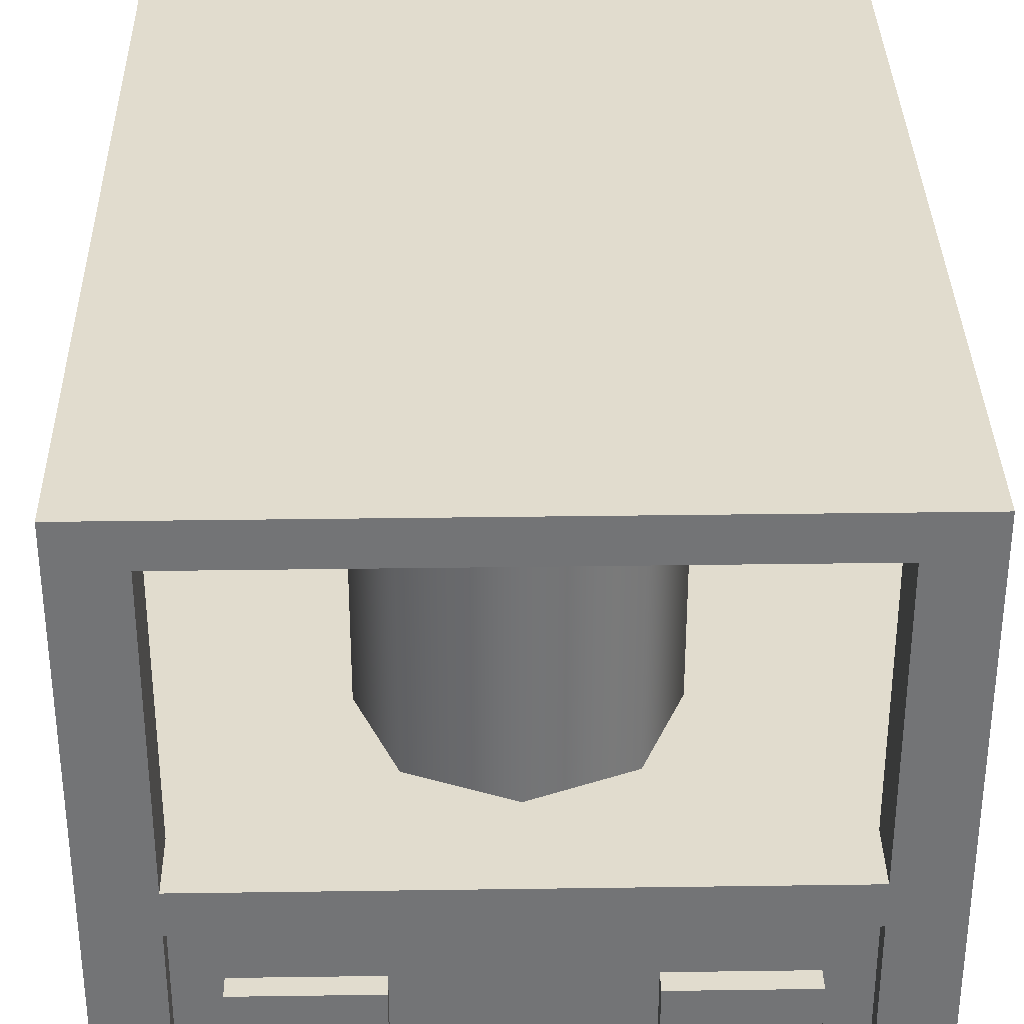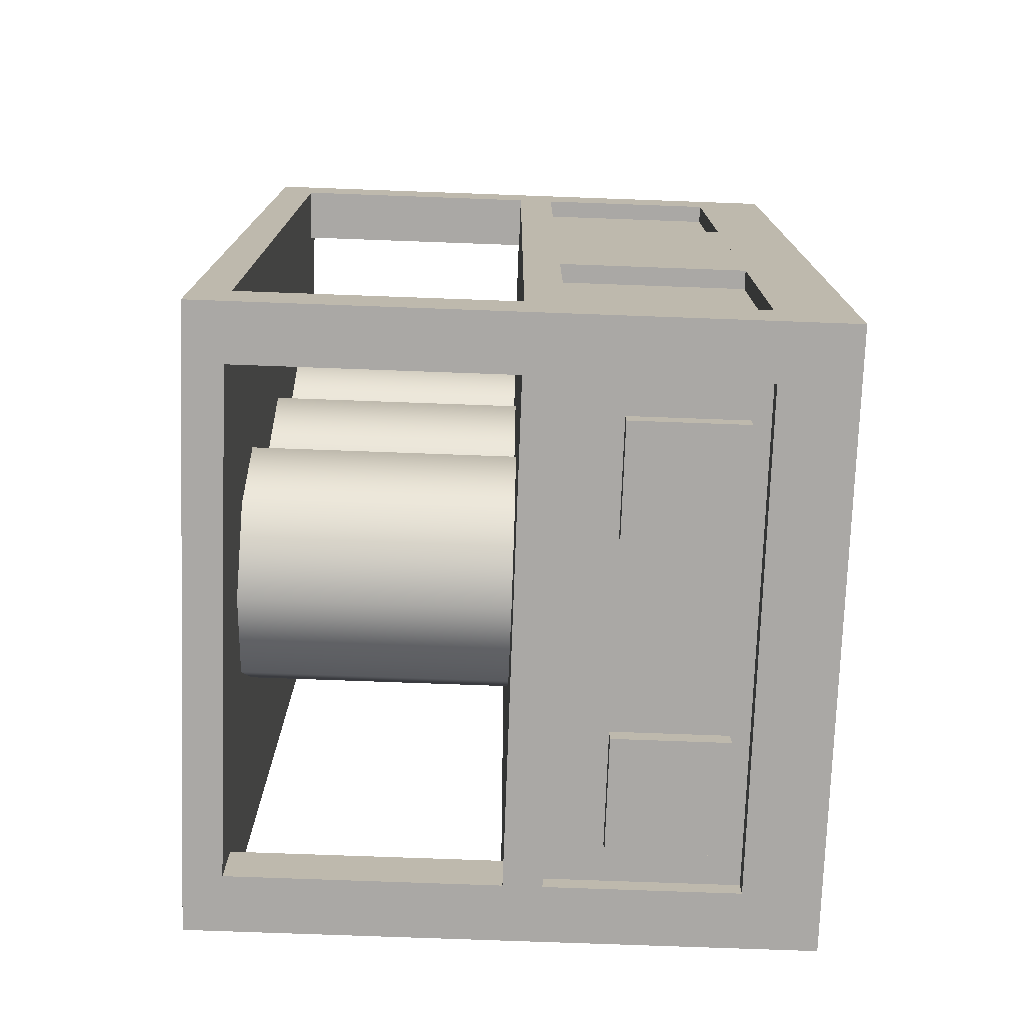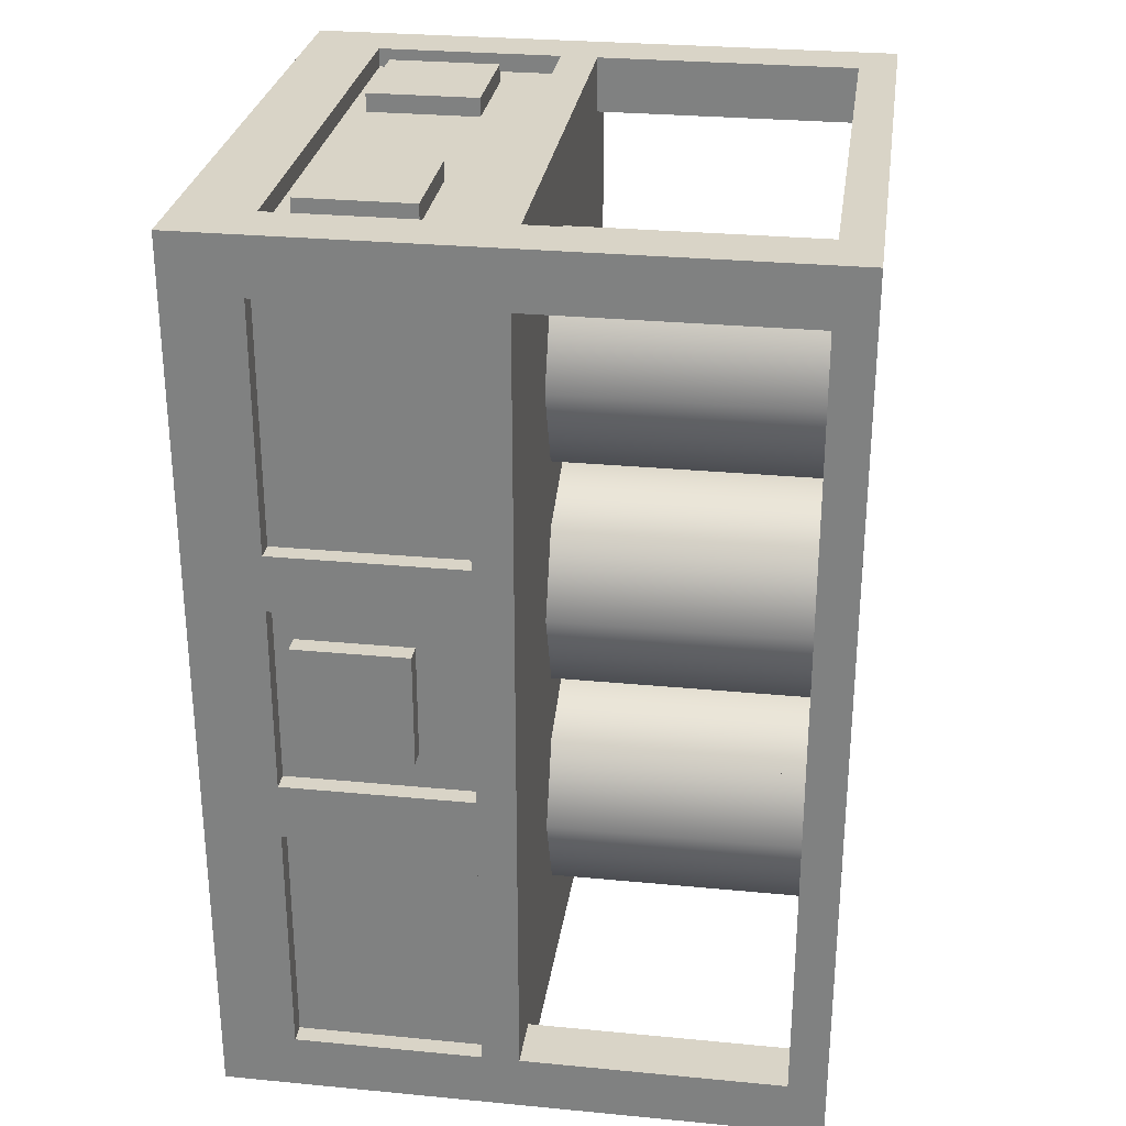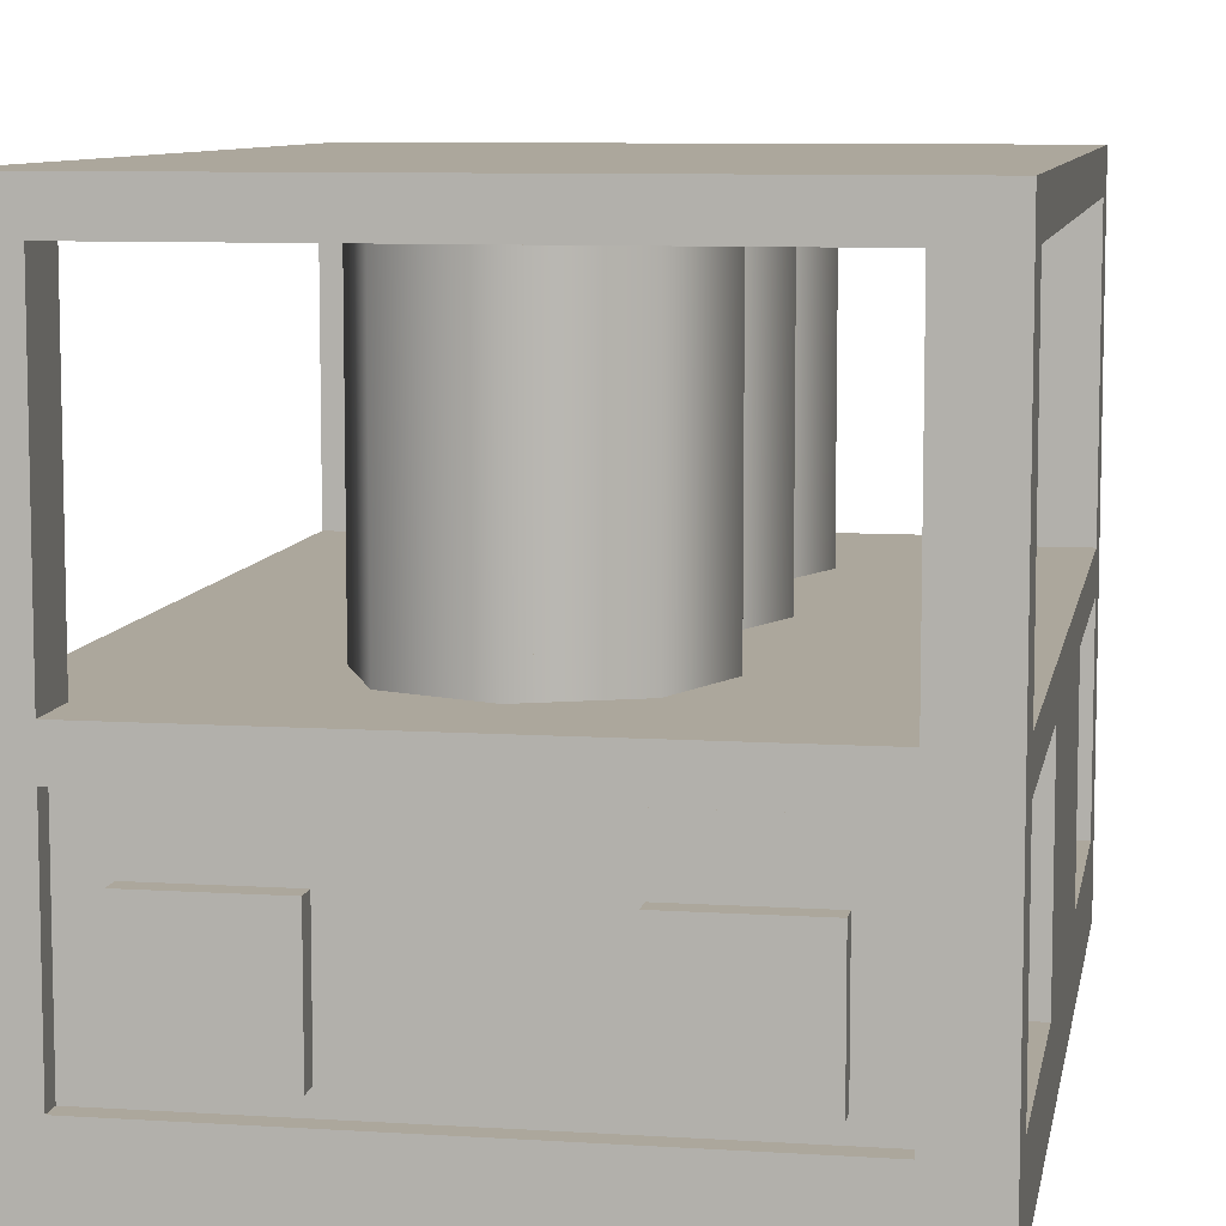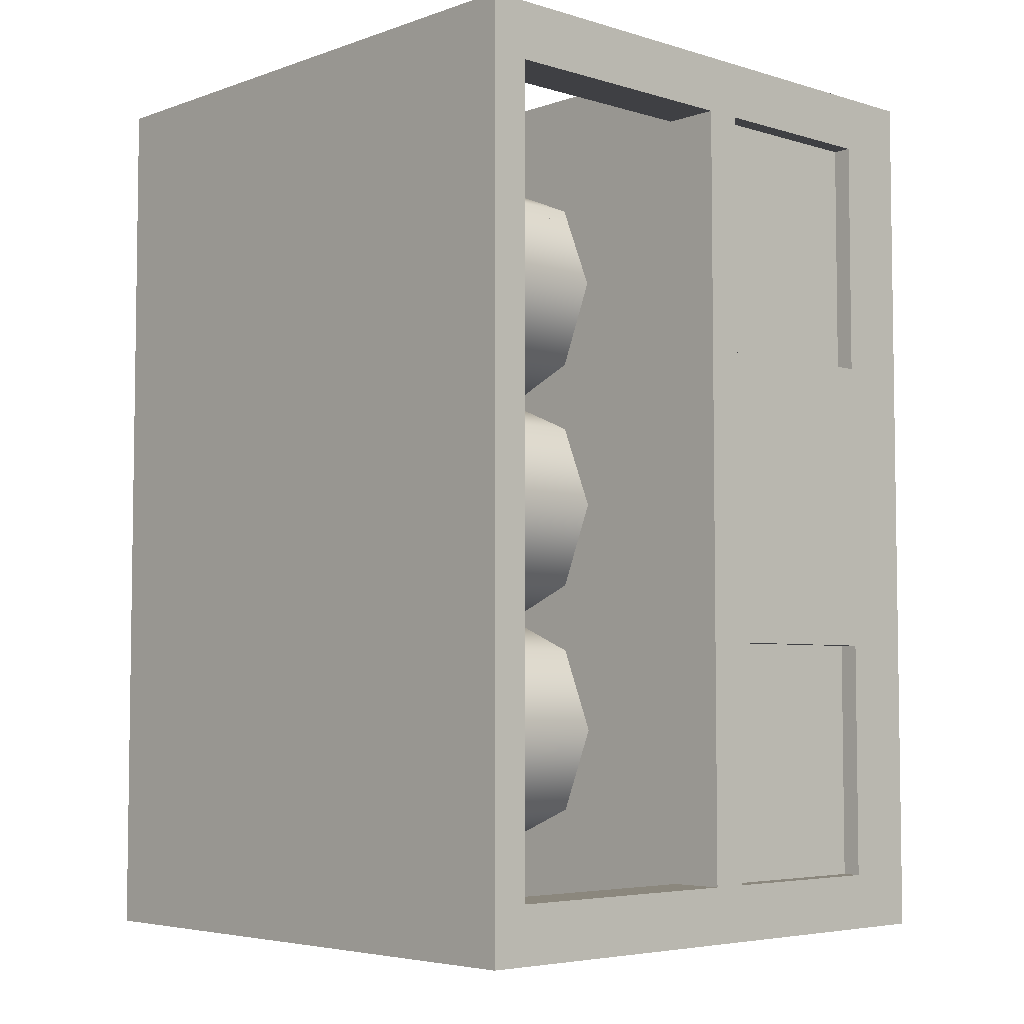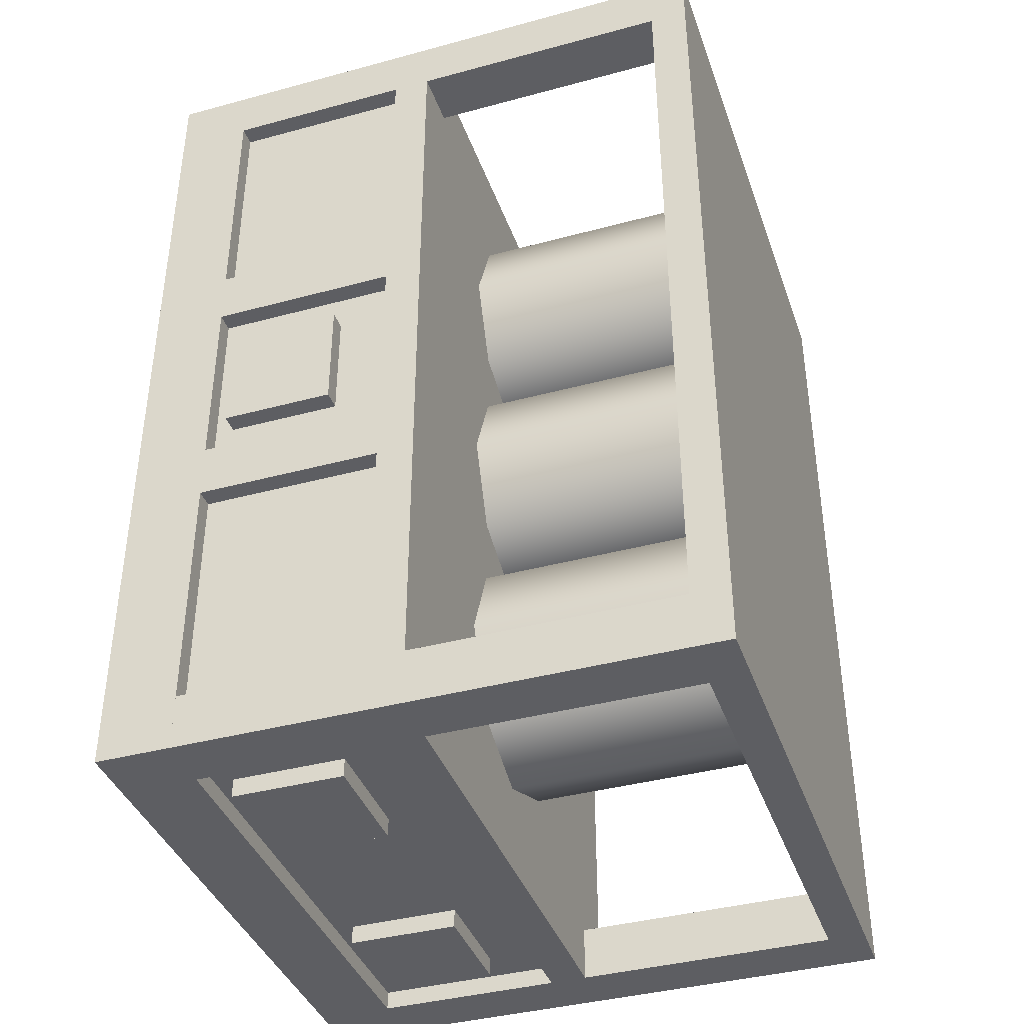
<metadata>
{"format":"obj","ext":"obj","renderer":"f3d","projection":"perspective","resolution":1024,"background":"white","views":[{"elev":34.0,"azim":-1.1,"up":"+Y"},{"elev":-75.2,"azim":-92.1,"up":"+Z"},{"elev":28.4,"azim":98.2,"up":"+Z"},{"elev":8.4,"azim":-170.0,"up":"+Y"},{"elev":-5.0,"azim":-132.9,"up":"+Z"},{"elev":-39.4,"azim":108.6,"up":"+Z"}]}
</metadata>
<code>
o Hull
v 0.6875 0.3125 2.938
v 0.6875 0.6875 2.938
v 0.6875 0.6875 3
v 0.6875 0.3125 3
v 0.3125 0.6875 3
v 0.3125 0.3125 3
v 0.3125 0.6875 2.938
v 0.3125 0.3125 2.938
v 0 0.25 2
v 0 0.875 2
v 0 0.875 1
v 0 0.25 1
v 0.0625 0.875 1
v 0.0625 0.25 1
v 0.0625 0.25 2
v 0.0625 0.875 2
v 1.938 0.25 1.812
v 1.938 0.875 1.812
v 2 0.875 1.812
v 2 0.25 1.812
v 2 0.875 2
v 2 0.25 2
v 1.938 0.875 2
v 1.938 0.25 2
v 1.938 0.25 1
v 1.938 0.875 1
v 2 0.875 1
v 2 0.25 1
v 2 0.875 1.188
v 2 0.25 1.188
v 1.938 0.875 1.188
v 1.938 0.25 1.188
v 0.1875 0.25 3
v 0.1875 0.875 3
v 0 0.875 3
v 0 0.25 3
v 0 0.875 2.812
v 0 0.25 2.812
v 0.1875 0.875 2.812
v 0.1875 0.25 2.812
v 2 0.25 3
v 2 0.875 3
v 1.812 0.875 3
v 1.812 0.25 3
v 1.812 0.875 2.812
v 1.812 0.25 2.812
v 2 0.875 2.812
v 2 0.25 2.812
v 2 0.25 0.1875
v 2 0.875 0.1875
v 1.812 0.875 0.1875
v 1.812 0.25 0.1875
v 1.812 0.875 0
v 1.812 0.25 0
v 2 0.875 0
v 2 0.25 0
v 0.1875 0.25 0.1875
v 0.1875 0.875 0.1875
v 0 0.875 0.1875
v 0 0.25 0.1875
v 0 0.875 0
v 0 0.25 0
v 0.1875 0.875 0
v 0.1875 0.25 0
v 1.938 0.25 2.938
v 1.938 0.875 2.938
v 0.0625 0.875 2.938
v 0.0625 0.25 2.938
v 0.0625 0.875 0.0625
v 0.0625 0.25 0.0625
v 1.938 0.875 0.0625
v 1.938 0.25 0.0625
v 2 0.875 3
v 2 1 3
v 0 1 3
v 0 0.875 3
v 0 1 0
v 0 0.875 0
v 2 1 0
v 2 0.875 0
v 2 -0 3
v 2 0.25 3
v 0 0.25 3
v 0 -0 3
v 0 0.25 0
v 0 0 0
v 2 0.25 0
v 2 0 0
v 0.3125 0.3125 0.0625
v 0.3125 0.6875 0.0625
v 0.3125 0.6875 0
v 0.3125 0.3125 0
v 0.6875 0.6875 0
v 0.6875 0.3125 0
v 0.6875 0.6875 0.0625
v 0.6875 0.3125 0.0625
v 1.938 0.3125 1.312
v 1.938 0.6875 1.312
v 2 0.6875 1.312
v 2 0.3125 1.312
v 2 0.6875 1.688
v 2 0.3125 1.688
v 1.938 0.6875 1.688
v 1.938 0.3125 1.688
v 2 1.875 3
v 2 2 3
v 0 2 3
v 0 1.875 3
v 0 2 0
v 0 1.875 0
v 2 2 0
v 2 1.875 0
v 0 1 0.1875
v 0 1.875 0.1875
v 0 1.875 0
v 0 1 0
v 0.1875 1.875 0
v 0.1875 1 0
v 0.1875 1.875 0.1875
v 0.1875 1 0.1875
v 0 1 3
v 0 1.875 3
v 0 1.875 2.812
v 0 1 2.812
v 0.1875 1.875 2.812
v 0.1875 1 2.812
v 0.1875 1.875 3
v 0.1875 1 3
v 1.812 1 0.1875
v 1.812 1.875 0.1875
v 1.812 1.875 0
v 1.812 1 0
v 2 1.875 0
v 2 1 0
v 2 1.875 0.1875
v 2 1 0.1875
v 1.812 1 3
v 1.812 1.875 3
v 1.812 1.875 2.812
v 1.812 1 2.812
v 2 1.875 2.812
v 2 1 2.812
v 2 1.875 3
v 2 1 3
v 1.4 1.87 0.7
v 1.283 1.87 0.9828
v 1.283 1.002 0.9828
v 1 1.87 1.1
v 1 1.002 1.1
v 0.7172 1.87 0.9828
v 0.7172 1.002 0.9828
v 0.6 1.87 0.7
v 0.6 1.002 0.7
v 0.7172 1.87 0.4172
v 0.7172 1.002 0.4172
v 1 1.87 0.3
v 1 1.002 0.3
v 1.283 1.87 0.4172
v 1.4 1.002 0.7
v 1.283 1.002 0.4172
v 1.4 1.87 1.5
v 1.283 1.87 1.783
v 1.283 1.002 1.783
v 1 1.87 1.9
v 1 1.002 1.9
v 0.7172 1.87 1.783
v 0.7172 1.002 1.783
v 0.6 1.87 1.5
v 0.6 1.002 1.5
v 0.7172 1.87 1.217
v 0.7172 1.002 1.217
v 1 1.87 1.1
v 1 1.002 1.1
v 1.283 1.87 1.217
v 1.4 1.002 1.5
v 1.283 1.002 1.217
v 1.4 1.87 2.3
v 1.283 1.87 2.583
v 1.283 1.002 2.583
v 1 1.87 2.7
v 1 1.002 2.7
v 0.7172 1.87 2.583
v 0.7172 1.002 2.583
v 0.6 1.87 2.3
v 0.6 1.002 2.3
v 0.7172 1.87 2.017
v 0.7172 1.002 2.017
v 1 1.87 1.9
v 1 1.002 1.9
v 1.283 1.87 2.017
v 1.4 1.002 2.3
v 1.283 1.002 2.017
v 0.6 1.779 2.3
v 0.7172 1.779 2.017
v 1.4 1.779 2.3
v 0.6 1.779 1.5
v 1 1.779 1.1
v 1.4 1.779 1.5
v 0.6 1.779 0.7
v 1 1.779 0.3
v 1.4 1.779 0.7
v 1.4 1.094 0.7
v 1 1.094 0.3
v 0.6 1.094 0.7
v 1.4 1.094 1.5
v 1 1.094 1.1
v 0.6 1.094 1.5
v 1.4 1.094 2.3
v 1.283 1.094 2.017
v 0.6 1.094 2.3
v 1 1.779 2.7
v 0.7172 1.779 2.583
v 1.283 1.779 2.583
v 1 1.779 1.9
v 1.283 1.779 2.017
v 1 1.779 1.9
v 0.7172 1.779 1.783
v 1.283 1.779 1.783
v 1.283 1.779 1.217
v 0.7172 1.779 1.217
v 1 1.779 1.1
v 0.7172 1.779 0.9828
v 1.283 1.779 0.9828
v 1.283 1.779 0.4172
v 0.7172 1.779 0.4172
v 1 1.094 1.1
v 1.283 1.094 0.9828
v 0.7172 1.094 0.9828
v 0.7172 1.094 0.4172
v 1.283 1.094 0.4172
v 1 1.094 1.9
v 1.283 1.094 1.783
v 0.7172 1.094 1.783
v 0.7172 1.094 1.217
v 1.283 1.094 1.217
v 1 1.094 2.7
v 1.283 1.094 2.583
v 0.7172 1.094 2.583
v 1 1.094 1.9
v 0.7172 1.094 2.017
v 1.312 0.3125 0.0625
v 1.312 0.6875 0.0625
v 1.312 0.6875 0
v 1.312 0.3125 0
v 1.688 0.6875 0
v 1.688 0.3125 0
v 1.688 0.6875 0.0625
v 1.688 0.3125 0.0625
v 1.688 0.3125 2.938
v 1.688 0.6875 2.938
v 1.688 0.6875 3
v 1.688 0.3125 3
v 1.312 0.6875 3
v 1.312 0.3125 3
v 1.312 0.6875 2.938
v 1.312 0.3125 2.938
f 2 4 1
f 3 6 4
f 5 8 6
f 6 1 4
f 3 7 5
f 10 12 9
f 11 14 12
f 16 9 15
f 18 20 17
f 19 22 20
f 21 24 22
f 26 28 25
f 27 30 28
f 29 32 30
f 34 36 33
f 35 38 36
f 37 40 38
f 39 33 40
f 42 44 41
f 43 46 44
f 45 48 46
f 47 41 48
f 50 52 49
f 51 54 52
f 53 56 54
f 55 49 56
f 54 49 52
f 51 55 53
f 58 60 57
f 59 62 60
f 61 64 62
f 63 57 64
f 66 68 65
f 67 70 68
f 69 72 70
f 71 65 72
f 74 76 73
f 75 78 76
f 77 80 78
f 79 73 80
f 78 73 76
f 75 79 77
f 82 84 81
f 83 86 84
f 85 88 86
f 87 81 88
f 86 81 84
f 83 87 85
f 90 92 89
f 91 94 92
f 93 96 94
f 94 89 92
f 91 95 93
f 98 100 97
f 99 102 100
f 101 104 102
f 102 97 100
f 99 103 101
f 106 108 105
f 107 110 108
f 109 112 110
f 111 105 112
f 110 105 108
f 107 111 109
f 114 116 113
f 115 118 116
f 117 120 118
f 119 113 120
f 122 124 121
f 123 126 124
f 125 128 126
f 127 121 128
f 130 132 129
f 131 134 132
f 133 136 134
f 135 129 136
f 138 140 137
f 139 142 140
f 141 144 142
f 143 137 144
f 242 244 241
f 243 246 244
f 245 248 246
f 246 241 244
f 243 247 245
f 250 252 249
f 251 254 252
f 253 256 254
f 254 249 252
f 251 255 253
f 2 3 4
f 3 5 6
f 5 7 8
f 6 8 1
f 3 2 7
f 10 11 12
f 11 13 14
f 16 10 9
f 18 19 20
f 19 21 22
f 21 23 24
f 26 27 28
f 27 29 30
f 29 31 32
f 34 35 36
f 35 37 38
f 37 39 40
f 39 34 33
f 42 43 44
f 43 45 46
f 45 47 48
f 47 42 41
f 50 51 52
f 51 53 54
f 53 55 56
f 55 50 49
f 54 56 49
f 51 50 55
f 58 59 60
f 59 61 62
f 61 63 64
f 63 58 57
f 66 67 68
f 67 69 70
f 69 71 72
f 71 66 65
f 74 75 76
f 75 77 78
f 77 79 80
f 79 74 73
f 78 80 73
f 75 74 79
f 82 83 84
f 83 85 86
f 85 87 88
f 87 82 81
f 86 88 81
f 83 82 87
f 90 91 92
f 91 93 94
f 93 95 96
f 94 96 89
f 91 90 95
f 98 99 100
f 99 101 102
f 101 103 104
f 102 104 97
f 99 98 103
f 106 107 108
f 107 109 110
f 109 111 112
f 111 106 105
f 110 112 105
f 107 106 111
f 114 115 116
f 115 117 118
f 117 119 120
f 119 114 113
f 122 123 124
f 123 125 126
f 125 127 128
f 127 122 121
f 130 131 132
f 131 133 134
f 133 135 136
f 135 130 129
f 138 139 140
f 139 141 142
f 141 143 144
f 143 138 137
f 242 243 244
f 243 245 246
f 245 247 248
f 246 248 241
f 243 242 247
f 250 251 252
f 251 253 254
f 253 255 256
f 254 256 249
f 251 250 255
f 145 146 147
f 146 148 149
f 148 150 151
f 150 152 153
f 152 154 155
f 154 156 157
f 158 145 159
f 156 158 160
f 161 162 163
f 162 164 165
f 164 166 167
f 166 168 169
f 168 170 171
f 170 172 173
f 174 161 175
f 172 174 176
f 177 178 179
f 178 180 181
f 180 182 183
f 182 184 185
f 184 186 187
f 186 188 189
f 190 177 191
f 188 190 192
f 193 194 195
f 196 197 198
f 199 200 201
f 202 203 204
f 205 206 207
f 208 209 210
f 159 145 147
f 147 146 149
f 149 148 151
f 151 150 153
f 153 152 155
f 155 154 157
f 160 158 159
f 157 156 160
f 175 161 163
f 163 162 165
f 165 164 167
f 167 166 169
f 169 168 171
f 171 170 173
f 176 174 175
f 173 172 176
f 191 177 179
f 179 178 181
f 181 180 183
f 183 182 185
f 185 184 187
f 187 186 189
f 192 190 191
f 189 188 192
f 211 212 193
f 195 213 211
f 214 215 195
f 195 194 214
f 195 211 193
f 216 217 196
f 198 218 216
f 197 219 198
f 196 220 197
f 198 216 196
f 221 222 199
f 201 223 221
f 200 224 201
f 199 225 200
f 201 221 199
f 226 227 202
f 204 228 226
f 203 229 204
f 202 230 203
f 204 226 202
f 231 232 205
f 207 233 231
f 206 234 207
f 205 235 206
f 207 231 205
f 236 237 208
f 210 238 236
f 239 240 210
f 210 209 239
f 210 236 208
o Liquid
v 1.36 1.78 0.6998
v 1.255 1.78 0.9544
v 1.255 1.08 0.9544
v 1 1.78 1.06
v 1 1.08 1.06
v 0.7454 1.78 0.9544
v 0.7454 1.08 0.9544
v 0.64 1.78 0.6998
v 0.64 1.08 0.6998
v 0.7454 1.78 0.4452
v 0.7454 1.08 0.4452
v 1 1.78 0.3398
v 1 1.08 0.3398
v 1.255 1.78 0.4452
v 1.36 1.08 0.6998
v 1.255 1.08 0.4452
v 1.36 1.78 1.499
v 1.255 1.78 1.754
v 1.255 1.08 1.754
v 1 1.78 1.859
v 1 1.08 1.859
v 0.7454 1.78 1.754
v 0.7454 1.08 1.754
v 0.64 1.78 1.499
v 0.64 1.08 1.499
v 0.7454 1.78 1.244
v 0.7454 1.08 1.244
v 1 1.78 1.139
v 1 1.08 1.139
v 1.255 1.78 1.244
v 1.36 1.08 1.499
v 1.255 1.08 1.244
v 1.36 1.78 2.298
v 1.255 1.78 2.553
v 1.255 1.08 2.553
v 1 1.78 2.658
v 1 1.08 2.658
v 0.7454 1.78 2.553
v 0.7454 1.08 2.553
v 0.64 1.78 2.298
v 0.64 1.08 2.298
v 0.7454 1.78 2.044
v 0.7454 1.08 2.044
v 1 1.78 1.938
v 1 1.08 1.938
v 1.255 1.78 2.044
v 1.36 1.08 2.298
v 1.255 1.08 2.044
f 257 258 259
f 258 260 261
f 260 262 263
f 262 264 265
f 264 266 267
f 266 268 269
f 258 270 266
f 270 257 271
f 268 270 272
f 273 274 275
f 274 276 277
f 276 278 279
f 278 280 281
f 280 282 283
f 282 284 285
f 274 286 284
f 286 273 287
f 284 286 288
f 289 290 291
f 290 292 293
f 292 294 295
f 294 296 297
f 296 298 299
f 298 300 301
f 290 302 300
f 302 289 303
f 300 302 304
f 271 257 259
f 259 258 261
f 261 260 263
f 263 262 265
f 265 264 267
f 267 266 269
f 262 260 258
f 266 264 262
f 270 268 266
f 258 257 270
f 266 262 258
f 272 270 271
f 269 268 272
f 287 273 275
f 275 274 277
f 277 276 279
f 279 278 281
f 281 280 283
f 283 282 285
f 278 276 274
f 274 280 278
f 274 284 282
f 274 273 286
f 282 280 274
f 288 286 287
f 285 284 288
f 303 289 291
f 291 290 293
f 293 292 295
f 295 294 297
f 297 296 299
f 299 298 301
f 294 292 290
f 290 296 294
f 290 300 298
f 290 289 302
f 298 296 290
f 304 302 303
f 301 300 304

</code>
